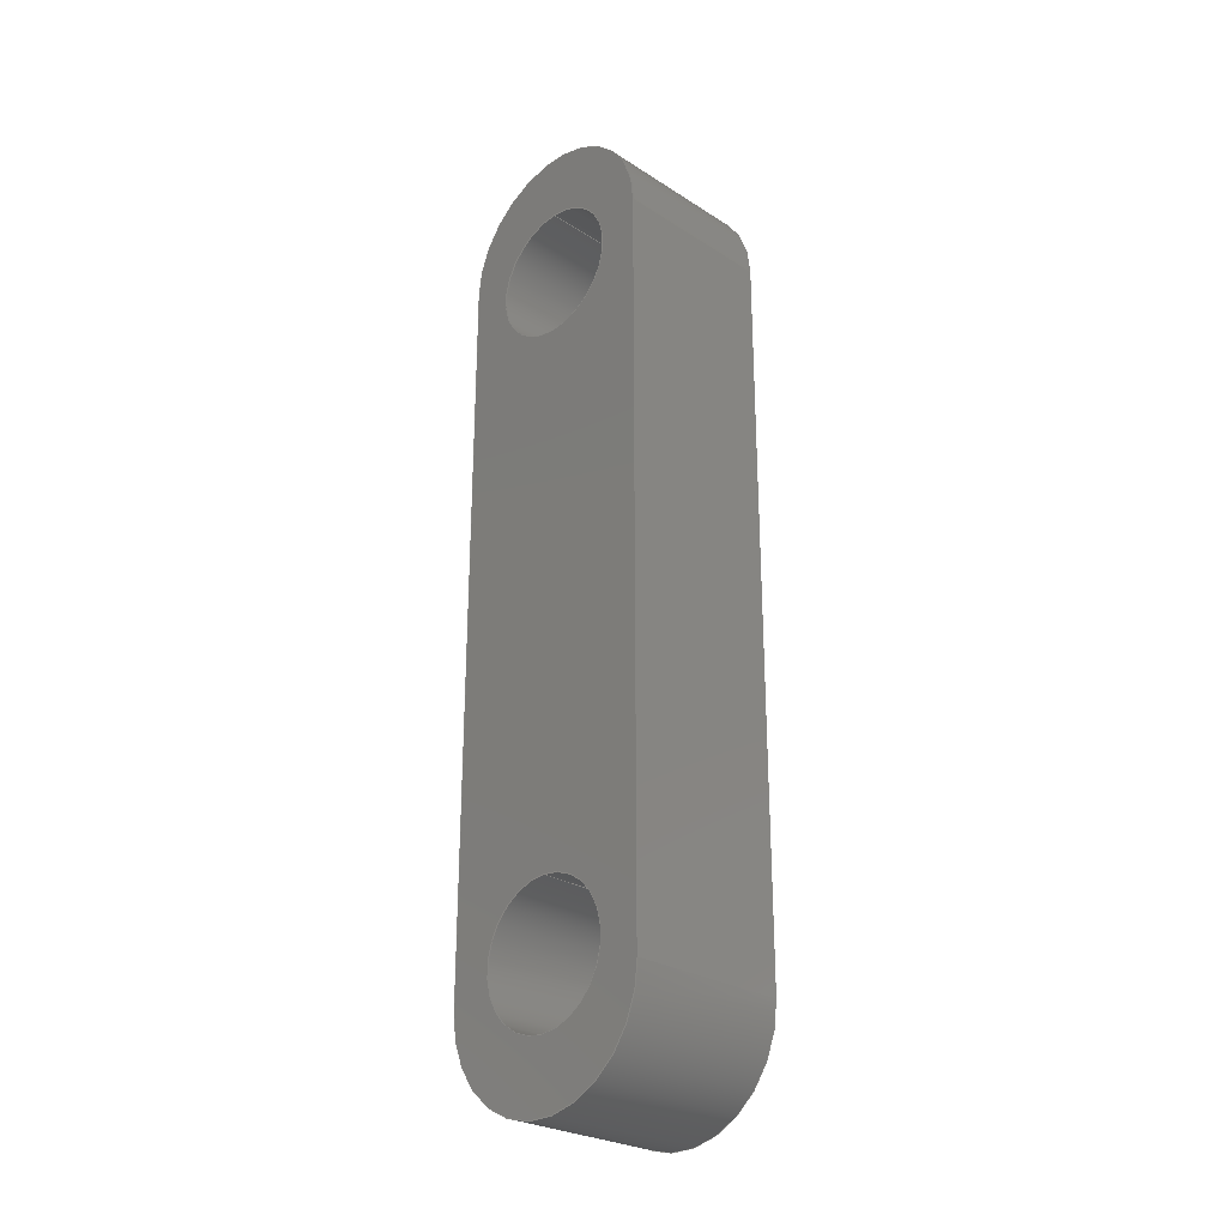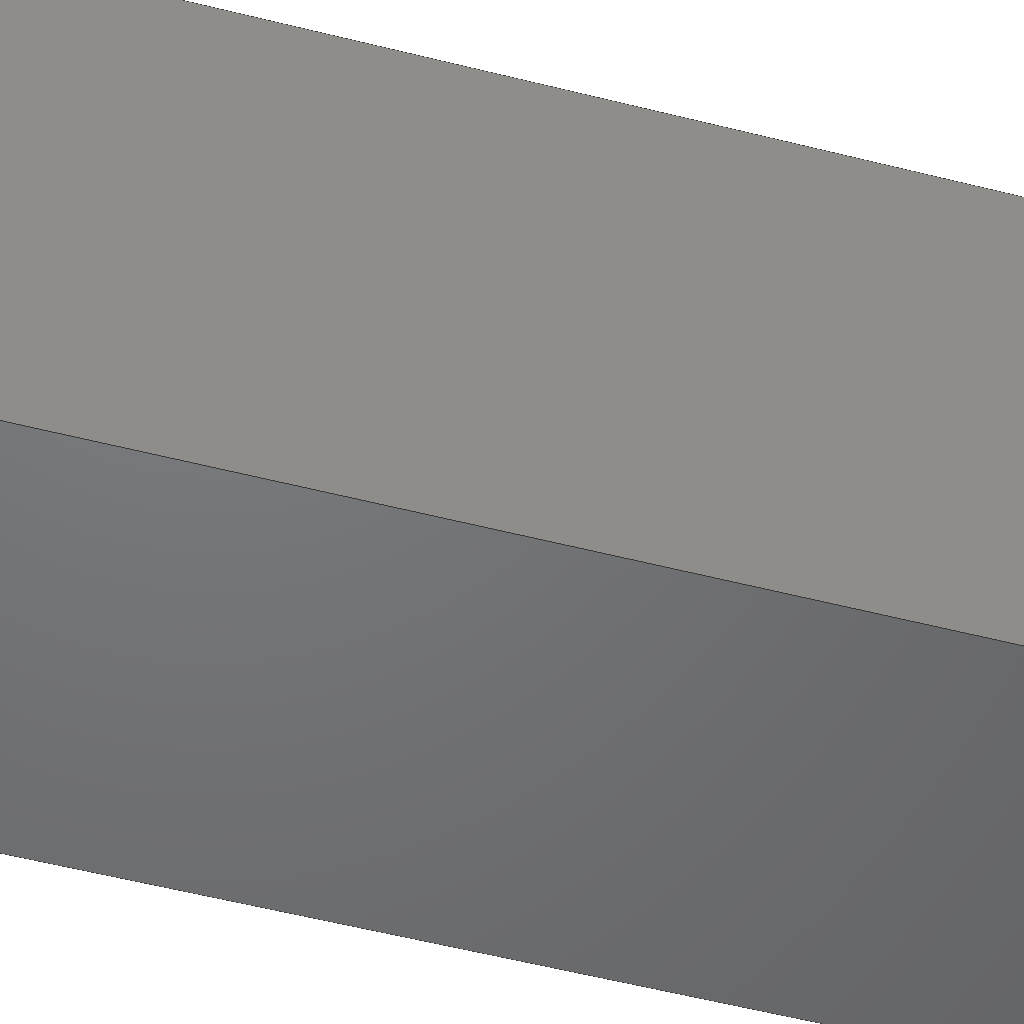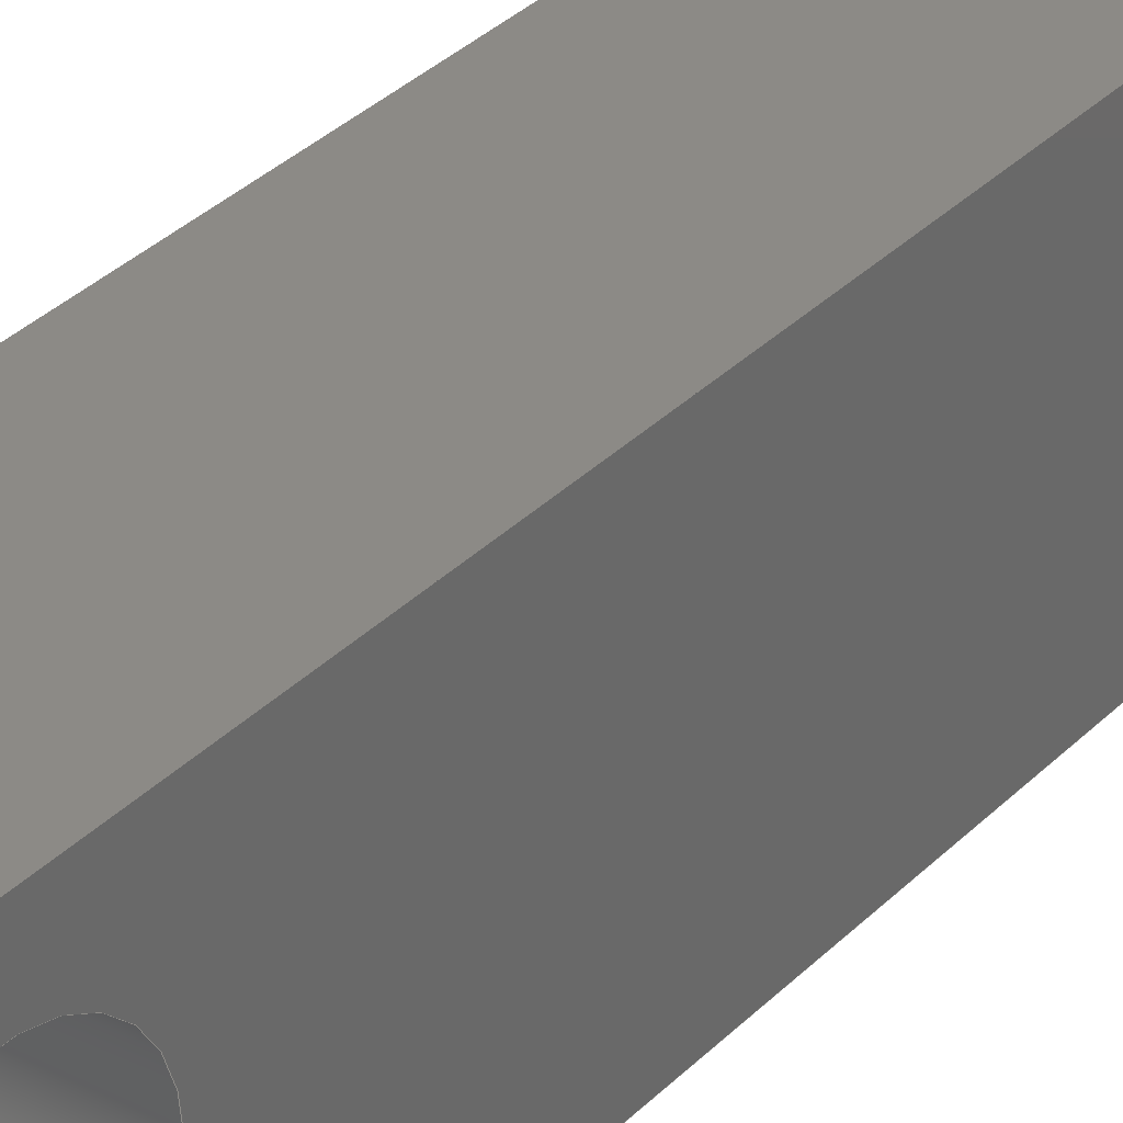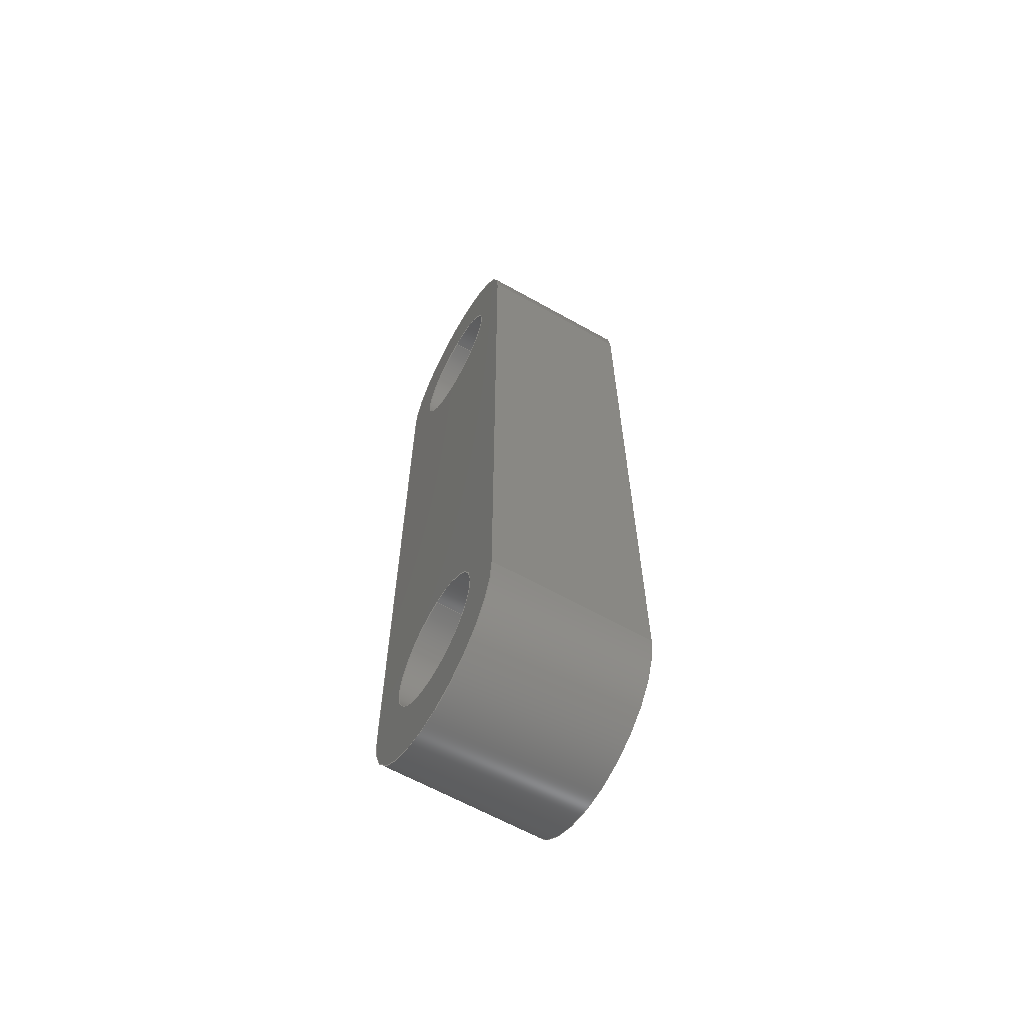
<metadata>
{"format":"step","ext":"stp","renderer":"f3d","projection":"perspective","resolution":1024,"background":"white","views":[{"elev":-26.7,"azim":-44.8,"up":"+Y"},{"elev":-49.5,"azim":-106.2,"up":"+Z"},{"elev":32.1,"azim":-144.2,"up":"+Z"},{"elev":-63.5,"azim":-29.5,"up":"+Y"}]}
</metadata>
<code>
ISO-10303-21;
DATA;
#1=MECHANICAL_DESIGN_GEOMETRIC_PRESENTATION_REPRESENTATION('',(#4),#265);
#2=SHAPE_REPRESENTATION_RELATIONSHIP('SRR','None',#271,#3);
#3=ADVANCED_BREP_SHAPE_REPRESENTATION('',(#5),#264);
#4=STYLED_ITEM('',(#280),#5);
#5=MANIFOLD_SOLID_BREP('Solid1',#140);
#6=CYLINDRICAL_SURFACE('',#168,0.2);
#7=CYLINDRICAL_SURFACE('',#174,0.2);
#8=CYLINDRICAL_SURFACE('',#175,0.125);
#9=CYLINDRICAL_SURFACE('',#176,0.125);
#10=FACE_BOUND('',#23,.T.);
#11=FACE_BOUND('',#24,.T.);
#12=FACE_BOUND('',#27,.T.);
#13=FACE_BOUND('',#28,.T.);
#14=FACE_OUTER_BOUND('',#22,.T.);
#15=FACE_OUTER_BOUND('',#25,.T.);
#16=FACE_OUTER_BOUND('',#26,.T.);
#17=FACE_OUTER_BOUND('',#29,.T.);
#18=FACE_OUTER_BOUND('',#30,.T.);
#19=FACE_OUTER_BOUND('',#31,.T.);
#20=FACE_OUTER_BOUND('',#32,.T.);
#21=FACE_OUTER_BOUND('',#33,.T.);
#22=EDGE_LOOP('',(#92,#93,#94,#95));
#23=EDGE_LOOP('',(#96));
#24=EDGE_LOOP('',(#97));
#25=EDGE_LOOP('',(#98,#99,#100,#101));
#26=EDGE_LOOP('',(#102,#103,#104,#105));
#27=EDGE_LOOP('',(#106));
#28=EDGE_LOOP('',(#107));
#29=EDGE_LOOP('',(#108,#109,#110,#111));
#30=EDGE_LOOP('',(#112,#113,#114,#115));
#31=EDGE_LOOP('',(#116,#117,#118,#119));
#32=EDGE_LOOP('',(#120,#121,#122,#123));
#33=EDGE_LOOP('',(#124,#125,#126,#127));
#34=LINE('',#229,#44);
#35=LINE('',#232,#45);
#36=LINE('',#241,#46);
#37=LINE('',#242,#47);
#38=LINE('',#245,#48);
#39=LINE('',#248,#49);
#40=LINE('',#254,#50);
#41=LINE('',#255,#51);
#42=LINE('',#257,#52);
#43=LINE('',#259,#53);
#44=VECTOR('',#185,1);
#45=VECTOR('',#188,1);
#46=VECTOR('',#197,1);
#47=VECTOR('',#198,1);
#48=VECTOR('',#201,1);
#49=VECTOR('',#204,1);
#50=VECTOR('',#211,1);
#51=VECTOR('',#212,1);
#52=VECTOR('',#215,0.125);
#53=VECTOR('',#218,0.125);
#54=CIRCLE('',#164,0.2);
#55=CIRCLE('',#165,0.2);
#56=CIRCLE('',#166,0.125);
#57=CIRCLE('',#167,0.125);
#58=CIRCLE('',#169,0.2);
#59=CIRCLE('',#171,0.2);
#60=CIRCLE('',#172,0.125);
#61=CIRCLE('',#173,0.125);
#62=VERTEX_POINT('',#225);
#63=VERTEX_POINT('',#226);
#64=VERTEX_POINT('',#228);
#65=VERTEX_POINT('',#230);
#66=VERTEX_POINT('',#233);
#67=VERTEX_POINT('',#235);
#68=VERTEX_POINT('',#238);
#69=VERTEX_POINT('',#239);
#70=VERTEX_POINT('',#244);
#71=VERTEX_POINT('',#246);
#72=VERTEX_POINT('',#249);
#73=VERTEX_POINT('',#251);
#74=EDGE_CURVE('',#62,#63,#54,.T.);
#75=EDGE_CURVE('',#64,#62,#34,.T.);
#76=EDGE_CURVE('',#65,#64,#55,.T.);
#77=EDGE_CURVE('',#63,#65,#35,.T.);
#78=EDGE_CURVE('',#66,#66,#56,.T.);
#79=EDGE_CURVE('',#67,#67,#57,.T.);
#80=EDGE_CURVE('',#68,#69,#58,.T.);
#81=EDGE_CURVE('',#69,#62,#36,.T.);
#82=EDGE_CURVE('',#63,#68,#37,.T.);
#83=EDGE_CURVE('',#68,#70,#38,.T.);
#84=EDGE_CURVE('',#71,#70,#59,.T.);
#85=EDGE_CURVE('',#71,#69,#39,.T.);
#86=EDGE_CURVE('',#72,#72,#60,.T.);
#87=EDGE_CURVE('',#73,#73,#61,.T.);
#88=EDGE_CURVE('',#70,#65,#40,.T.);
#89=EDGE_CURVE('',#64,#71,#41,.T.);
#90=EDGE_CURVE('',#72,#66,#42,.T.);
#91=EDGE_CURVE('',#73,#67,#43,.T.);
#92=ORIENTED_EDGE('',*,*,#74,.F.);
#93=ORIENTED_EDGE('',*,*,#75,.F.);
#94=ORIENTED_EDGE('',*,*,#76,.F.);
#95=ORIENTED_EDGE('',*,*,#77,.F.);
#96=ORIENTED_EDGE('',*,*,#78,.F.);
#97=ORIENTED_EDGE('',*,*,#79,.F.);
#98=ORIENTED_EDGE('',*,*,#80,.T.);
#99=ORIENTED_EDGE('',*,*,#81,.T.);
#100=ORIENTED_EDGE('',*,*,#74,.T.);
#101=ORIENTED_EDGE('',*,*,#82,.T.);
#102=ORIENTED_EDGE('',*,*,#80,.F.);
#103=ORIENTED_EDGE('',*,*,#83,.T.);
#104=ORIENTED_EDGE('',*,*,#84,.F.);
#105=ORIENTED_EDGE('',*,*,#85,.T.);
#106=ORIENTED_EDGE('',*,*,#86,.T.);
#107=ORIENTED_EDGE('',*,*,#87,.T.);
#108=ORIENTED_EDGE('',*,*,#84,.T.);
#109=ORIENTED_EDGE('',*,*,#88,.T.);
#110=ORIENTED_EDGE('',*,*,#76,.T.);
#111=ORIENTED_EDGE('',*,*,#89,.T.);
#112=ORIENTED_EDGE('',*,*,#86,.F.);
#113=ORIENTED_EDGE('',*,*,#90,.T.);
#114=ORIENTED_EDGE('',*,*,#78,.T.);
#115=ORIENTED_EDGE('',*,*,#90,.F.);
#116=ORIENTED_EDGE('',*,*,#87,.F.);
#117=ORIENTED_EDGE('',*,*,#91,.T.);
#118=ORIENTED_EDGE('',*,*,#79,.T.);
#119=ORIENTED_EDGE('',*,*,#91,.F.);
#120=ORIENTED_EDGE('',*,*,#81,.F.);
#121=ORIENTED_EDGE('',*,*,#85,.F.);
#122=ORIENTED_EDGE('',*,*,#89,.F.);
#123=ORIENTED_EDGE('',*,*,#75,.T.);
#124=ORIENTED_EDGE('',*,*,#82,.F.);
#125=ORIENTED_EDGE('',*,*,#77,.T.);
#126=ORIENTED_EDGE('',*,*,#88,.F.);
#127=ORIENTED_EDGE('',*,*,#83,.F.);
#128=PLANE('',#163);
#129=PLANE('',#170);
#130=PLANE('',#177);
#131=PLANE('',#178);
#132=ADVANCED_FACE('',(#14,#10,#11),#128,.F.);
#133=ADVANCED_FACE('',(#15),#6,.T.);
#134=ADVANCED_FACE('',(#16,#12,#13),#129,.T.);
#135=ADVANCED_FACE('',(#17),#7,.T.);
#136=ADVANCED_FACE('',(#18),#8,.F.);
#137=ADVANCED_FACE('',(#19),#9,.F.);
#138=ADVANCED_FACE('',(#20),#130,.T.);
#139=ADVANCED_FACE('',(#21),#131,.T.);
#140=CLOSED_SHELL('',(#132,#133,#134,#135,#136,#137,#138,#139));
#141=DERIVED_UNIT_ELEMENT(#144,1);
#142=DERIVED_UNIT_ELEMENT(#266,-3);
#143=DIMENSIONAL_EXPONENTS(1,0,0,0,0,0,0);
#144=(
CONVERSION_BASED_UNIT('gram',#146)
MASS_UNIT()
NAMED_UNIT(#143)
);
#145=(
MASS_UNIT()
NAMED_UNIT(*)
SI_UNIT(.KILO.,.GRAM.)
);
#146=MASS_MEASURE_WITH_UNIT(MASS_MEASURE(0.001),#145);
#147=DERIVED_UNIT((#141,#142));
#148=MEASURE_REPRESENTATION_ITEM('density measure',
POSITIVE_RATIO_MEASURE(1),#147);
#149=PROPERTY_DEFINITION_REPRESENTATION(#154,#151);
#150=PROPERTY_DEFINITION_REPRESENTATION(#155,#152);
#151=REPRESENTATION('material name',(#153),#264);
#152=REPRESENTATION('density',(#148),#264);
#153=DESCRIPTIVE_REPRESENTATION_ITEM('Generic','Generic');
#154=PROPERTY_DEFINITION('material property','material name',#273);
#155=PROPERTY_DEFINITION('material property','density of part',#273);
#156=DATE_TIME_ROLE('creation_date');
#157=APPLIED_DATE_AND_TIME_ASSIGNMENT(#158,#156,(#273));
#158=DATE_AND_TIME(#159,#160);
#159=CALENDAR_DATE(2023,17,6);
#160=LOCAL_TIME(0,0,0,#161);
#161=COORDINATED_UNIVERSAL_TIME_OFFSET(0,0,.BEHIND.);
#162=AXIS2_PLACEMENT_3D('placement',#223,#179,#180);
#163=AXIS2_PLACEMENT_3D('',#224,#181,#182);
#164=AXIS2_PLACEMENT_3D('',#227,#183,#184);
#165=AXIS2_PLACEMENT_3D('',#231,#186,#187);
#166=AXIS2_PLACEMENT_3D('',#234,#189,#190);
#167=AXIS2_PLACEMENT_3D('',#236,#191,#192);
#168=AXIS2_PLACEMENT_3D('',#237,#193,#194);
#169=AXIS2_PLACEMENT_3D('',#240,#195,#196);
#170=AXIS2_PLACEMENT_3D('',#243,#199,#200);
#171=AXIS2_PLACEMENT_3D('',#247,#202,#203);
#172=AXIS2_PLACEMENT_3D('',#250,#205,#206);
#173=AXIS2_PLACEMENT_3D('',#252,#207,#208);
#174=AXIS2_PLACEMENT_3D('',#253,#209,#210);
#175=AXIS2_PLACEMENT_3D('',#256,#213,#214);
#176=AXIS2_PLACEMENT_3D('',#258,#216,#217);
#177=AXIS2_PLACEMENT_3D('',#260,#219,#220);
#178=AXIS2_PLACEMENT_3D('',#261,#221,#222);
#179=DIRECTION('axis',(0,0,1));
#180=DIRECTION('refdir',(1,0,0));
#181=DIRECTION('center_axis',(1,0,0));
#182=DIRECTION('ref_axis',(0,0,-1));
#183=DIRECTION('center_axis',(1,0,0));
#184=DIRECTION('ref_axis',(0,-0.7071,-0.7071));
#185=DIRECTION('',(0,-1,-8.452e-32));
#186=DIRECTION('center_axis',(1,0,0));
#187=DIRECTION('ref_axis',(0,0.7071,0.7071));
#188=DIRECTION('',(0,1,0));
#189=DIRECTION('center_axis',(-1,0,0));
#190=DIRECTION('ref_axis',(0,-1,0));
#191=DIRECTION('center_axis',(-1,0,0));
#192=DIRECTION('ref_axis',(0,-1,0));
#193=DIRECTION('center_axis',(1,0,0));
#194=DIRECTION('ref_axis',(0,-0.7071,0.7071));
#195=DIRECTION('center_axis',(-1,0,0));
#196=DIRECTION('ref_axis',(0,-0.7071,-0.7071));
#197=DIRECTION('',(-1,0,0));
#198=DIRECTION('',(1,0,0));
#199=DIRECTION('center_axis',(1,0,0));
#200=DIRECTION('ref_axis',(0,0,-1));
#201=DIRECTION('',(0,1,0));
#202=DIRECTION('center_axis',(-1,0,0));
#203=DIRECTION('ref_axis',(0,0.7071,-0.7071));
#204=DIRECTION('',(0,-1,-8.452e-32));
#205=DIRECTION('center_axis',(-1,0,0));
#206=DIRECTION('ref_axis',(0,-1,0));
#207=DIRECTION('center_axis',(-1,0,0));
#208=DIRECTION('ref_axis',(0,-1,0));
#209=DIRECTION('center_axis',(1,0,0));
#210=DIRECTION('ref_axis',(0,0.7071,0.7071));
#211=DIRECTION('',(-1,0,0));
#212=DIRECTION('',(1,0,0));
#213=DIRECTION('center_axis',(1,0,0));
#214=DIRECTION('ref_axis',(0,-1,0));
#215=DIRECTION('',(-1,0,0));
#216=DIRECTION('center_axis',(1,0,0));
#217=DIRECTION('ref_axis',(0,-1,0));
#218=DIRECTION('',(-1,0,0));
#219=DIRECTION('center_axis',(0,-8.452e-32,1));
#220=DIRECTION('ref_axis',(0,-1,-8.452e-32));
#221=DIRECTION('center_axis',(0,0,-1));
#222=DIRECTION('ref_axis',(0,1,0));
#223=CARTESIAN_POINT('',(0,0,0));
#224=CARTESIAN_POINT('Origin',(0,0.875,-0.2));
#225=CARTESIAN_POINT('',(0,0.2,1.69e-32));
#226=CARTESIAN_POINT('',(0,0.2,-0.4));
#227=CARTESIAN_POINT('Origin',(0,0.2,-0.2));
#228=CARTESIAN_POINT('',(0,1.55,1.31e-31));
#229=CARTESIAN_POINT('',(0,1.75,1.479e-31));
#230=CARTESIAN_POINT('',(0,1.55,-0.4));
#231=CARTESIAN_POINT('Origin',(0,1.55,-0.2));
#232=CARTESIAN_POINT('',(0,0,-0.4));
#233=CARTESIAN_POINT('',(0,0.375,-0.2));
#234=CARTESIAN_POINT('Origin',(0,0.25,-0.2));
#235=CARTESIAN_POINT('',(0,1.625,-0.2));
#236=CARTESIAN_POINT('Origin',(0,1.5,-0.2));
#237=CARTESIAN_POINT('Origin',(0,0.2,-0.2));
#238=CARTESIAN_POINT('',(0.3,0.2,-0.4));
#239=CARTESIAN_POINT('',(0.3,0.2,1.69e-32));
#240=CARTESIAN_POINT('Origin',(0.3,0.2,-0.2));
#241=CARTESIAN_POINT('',(0,0.2,0));
#242=CARTESIAN_POINT('',(0,0.2,-0.4));
#243=CARTESIAN_POINT('Origin',(0.3,0.875,-0.2));
#244=CARTESIAN_POINT('',(0.3,1.55,-0.4));
#245=CARTESIAN_POINT('',(0.3,0,-0.4));
#246=CARTESIAN_POINT('',(0.3,1.55,1.31e-31));
#247=CARTESIAN_POINT('Origin',(0.3,1.55,-0.2));
#248=CARTESIAN_POINT('',(0.3,1.75,1.479e-31));
#249=CARTESIAN_POINT('',(0.3,0.375,-0.2));
#250=CARTESIAN_POINT('Origin',(0.3,0.25,-0.2));
#251=CARTESIAN_POINT('',(0.3,1.625,-0.2));
#252=CARTESIAN_POINT('Origin',(0.3,1.5,-0.2));
#253=CARTESIAN_POINT('Origin',(0,1.55,-0.2));
#254=CARTESIAN_POINT('',(0,1.55,-0.4));
#255=CARTESIAN_POINT('',(0,1.55,0));
#256=CARTESIAN_POINT('Origin',(0,0.25,-0.2));
#257=CARTESIAN_POINT('',(0,0.375,-0.2));
#258=CARTESIAN_POINT('Origin',(0,1.5,-0.2));
#259=CARTESIAN_POINT('',(0,1.625,-0.2));
#260=CARTESIAN_POINT('Origin',(0,1.75,1.479e-31));
#261=CARTESIAN_POINT('Origin',(0,0,-0.4));
#262=UNCERTAINTY_MEASURE_WITH_UNIT(LENGTH_MEASURE(0.001),#266,
'DISTANCE_ACCURACY_VALUE',
'Maximum model space distance between geometric entities at asserted c
onnectivities');
#263=UNCERTAINTY_MEASURE_WITH_UNIT(LENGTH_MEASURE(0.001),#266,
'DISTANCE_ACCURACY_VALUE',
'Maximum model space distance between geometric entities at asserted c
onnectivities');
#264=(
GEOMETRIC_REPRESENTATION_CONTEXT(3)
GLOBAL_UNCERTAINTY_ASSIGNED_CONTEXT((#262))
GLOBAL_UNIT_ASSIGNED_CONTEXT((#266,#267,#268))
REPRESENTATION_CONTEXT('','3D')
);
#265=(
GEOMETRIC_REPRESENTATION_CONTEXT(3)
GLOBAL_UNCERTAINTY_ASSIGNED_CONTEXT((#263))
GLOBAL_UNIT_ASSIGNED_CONTEXT((#266,#267,#268))
REPRESENTATION_CONTEXT('','3D')
);
#266=(
LENGTH_UNIT()
NAMED_UNIT(*)
SI_UNIT(.CENTI.,.METRE.)
);
#267=(
NAMED_UNIT(*)
PLANE_ANGLE_UNIT()
SI_UNIT($,.RADIAN.)
);
#268=(
NAMED_UNIT(*)
SI_UNIT($,.STERADIAN.)
SOLID_ANGLE_UNIT()
);
#269=SHAPE_DEFINITION_REPRESENTATION(#270,#271);
#270=PRODUCT_DEFINITION_SHAPE('',$,#273);
#271=SHAPE_REPRESENTATION('',(#162),#264);
#272=PRODUCT_DEFINITION_CONTEXT('part definition',#277,'design');
#273=PRODUCT_DEFINITION('gripper-arm-connector-2',
'gripper-arm-connector-2',#274,#272);
#274=PRODUCT_DEFINITION_FORMATION('',$,#279);
#275=PRODUCT_RELATED_PRODUCT_CATEGORY('gripper-arm-connector-2',
'gripper-arm-connector-2',(#279));
#276=APPLICATION_PROTOCOL_DEFINITION('international standard',
'automotive_design',2009,#277);
#277=APPLICATION_CONTEXT(
'Core Data for Automotive Mechanical Design Process');
#278=PRODUCT_CONTEXT('part definition',#277,'mechanical');
#279=PRODUCT('gripper-arm-connector-2','gripper-arm-connector-2',$,(#278));
#280=PRESENTATION_STYLE_ASSIGNMENT((#281));
#281=SURFACE_STYLE_USAGE(.BOTH.,#284);
#282=SURFACE_STYLE_RENDERING_WITH_PROPERTIES($,#288,(#283));
#283=SURFACE_STYLE_TRANSPARENT(0);
#284=SURFACE_SIDE_STYLE('',(#285,#282));
#285=SURFACE_STYLE_FILL_AREA(#286);
#286=FILL_AREA_STYLE('',(#287));
#287=FILL_AREA_STYLE_COLOUR('',#288);
#288=COLOUR_RGB('',0.749,0.749,0.749);
ENDSEC;
END-ISO-10303-21;

</code>
